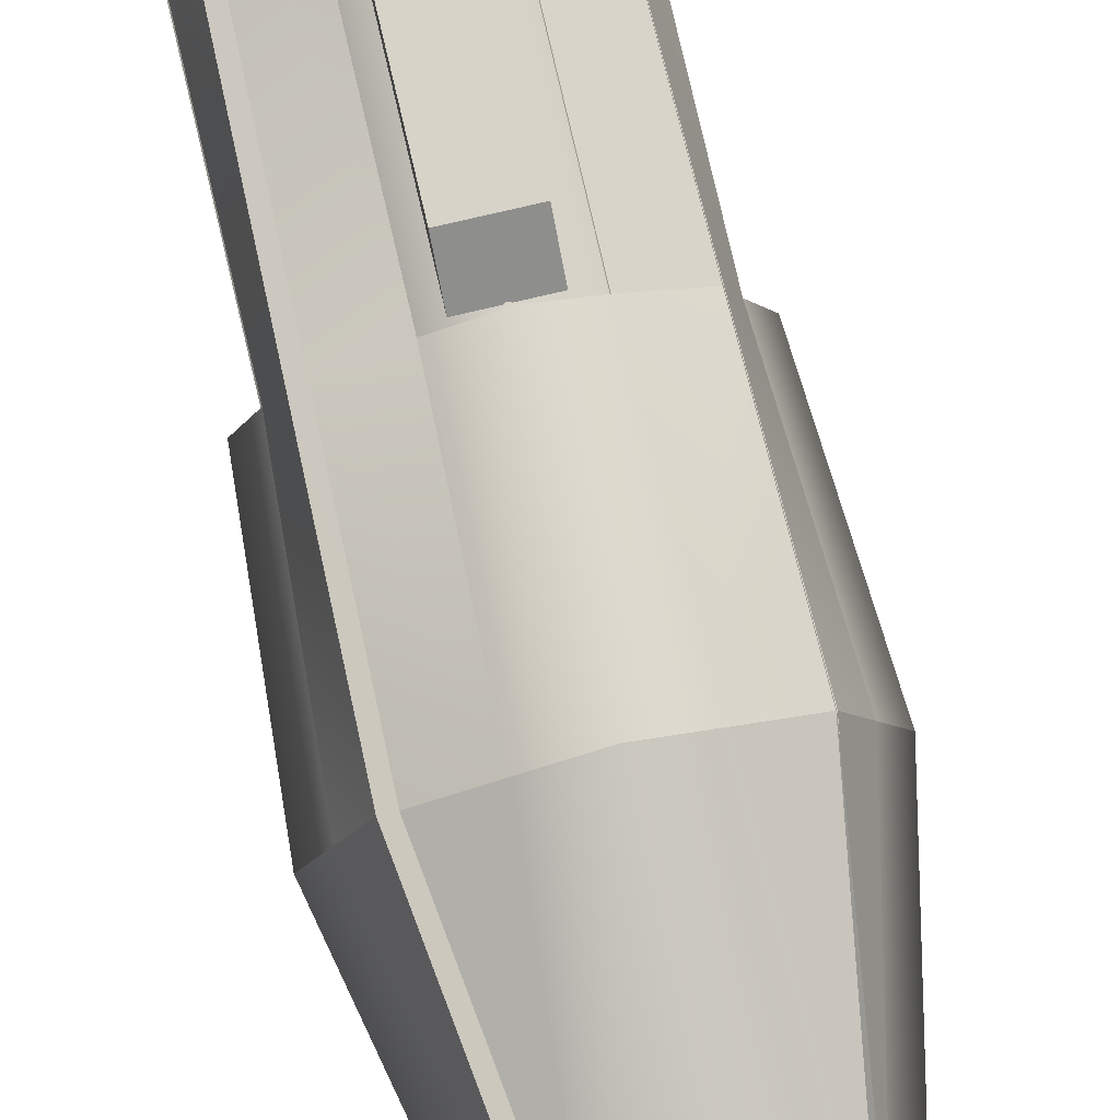
<metadata>
{"format":"obj","ext":"obj","renderer":"f3d","projection":"perspective","resolution":1024,"background":"white","views":[{"elev":77.8,"azim":166.9,"up":"+Z"}]}
</metadata>
<code>
o Mesh_0314
v -0.02953 1.942 0.008822
v -0.01913 1.942 0.02312
v -0.002335 1.942 -7.8e-05
v -0.002335 1.942 0.02852
v 0.01447 1.942 0.02312
v -0.02953 1.942 -0.008878
v -0.01913 1.942 -0.02318
v -0.002335 1.942 -0.02868
v 0.01447 1.942 -0.02318
v 0.02487 1.942 -0.008878
v 0.02487 1.942 0.008822
v -0.04324 0.1688 0.05632
v -0.06853 0.1688 0.02152
v -0.002335 0.1688 -7.8e-05
v -0.06853 0.1688 -0.02158
v -0.04324 0.1688 -0.05638
v -0.002335 0.1688 -0.06968
v 0.03866 0.1688 -0.05638
v 0.06396 0.1688 -0.02158
v 0.06396 0.1688 0.02152
v 0.03866 0.1688 0.05632
v -0.002335 0.1688 0.06962
v -0.002335 1.791 0.1
v -0.002335 1.517 0.1363
v 0.05656 1.791 0.08092
v 0.07787 1.517 0.1102
v 0.09287 1.791 0.03092
v 0.1274 1.517 0.04212
v 0.09287 1.791 -0.03098
v 0.1274 1.517 -0.04218
v 0.05656 1.791 -0.08098
v 0.07787 1.517 -0.1104
v -0.002335 1.791 -0.1002
v -0.002335 1.517 -0.1364
v -0.06114 1.791 -0.08098
v -0.08243 1.517 -0.1104
v -0.09753 1.791 -0.03098
v -0.1319 1.517 -0.04218
v -0.09753 1.791 0.03092
v -0.1319 1.517 0.04212
v -0.06114 1.791 0.08092
v -0.08243 1.517 0.1102
v 0.09567 0.3005 -0.03188
v 0.09567 0.3001 0.03182
v 0.05826 0.3001 0.08332
v -0.002335 0.3001 0.1029
v -0.06284 0.3001 0.08332
v -0.1002 0.3001 0.03182
v -0.1002 0.3001 -0.03188
v -0.06284 0.3001 -0.08338
v -0.002335 0.3001 -0.1031
v 0.05826 0.3005 -0.08338
v 0.09567 1.466 0.03182
v 0.09567 1.466 -0.03188
v 0.05826 1.466 -0.08338
v -0.002335 1.466 -0.1031
v -0.06284 1.466 -0.08338
v -0.1002 1.466 -0.03188
v -0.1002 1.466 0.03182
v -0.06284 1.466 0.08332
v -0.002335 1.466 0.1029
v 0.05826 1.466 0.08332
v 0.04686 1.494 0.06762
v 0.04686 1.479 0.06762
v 0.07716 1.494 0.02582
v 0.07716 1.479 0.02582
v 0.07716 1.494 -0.02588
v 0.07716 1.479 -0.02588
v 0.04686 1.494 -0.06768
v 0.04686 1.479 -0.06768
v -0.002335 1.494 -0.08368
v -0.002335 1.479 -0.08368
v -0.05144 1.494 -0.06768
v -0.05144 1.479 -0.06768
v -0.08184 1.494 -0.02588
v -0.08184 1.479 -0.02588
v -0.08184 1.494 0.02582
v -0.08184 1.479 0.02582
v -0.05144 1.494 0.06762
v -0.05144 1.479 0.06762
v -0.002335 1.494 0.08352
v -0.002335 1.479 0.08352
v -0.05683 1.354 0.07212
v -0.07444 1.354 0.05442
v -0.1148 1.147 0.1301
v -0.1325 1.147 0.1125
v -0.08574 0.5453 0.1011
v -0.1034 0.5453 0.08342
v -0.05683 0.4776 0.07212
v -0.07444 0.4776 0.05442
v 0.06986 1.354 -0.05458
v 0.1279 1.147 -0.1126
v 0.05217 1.354 -0.07218
v 0.1103 1.147 -0.1303
v 0.09886 0.5453 -0.08348
v 0.08117 0.5453 -0.1012
v 0.06986 0.4776 -0.05458
v 0.05217 0.4776 -0.07218
v 0.06986 1.354 0.05442
v 0.05217 1.354 0.07212
v 0.1279 1.147 0.1125
v 0.1103 1.147 0.1301
v 0.09886 0.5453 0.08342
v 0.08117 0.5453 0.1011
v 0.06986 0.4776 0.05442
v 0.05217 0.4776 0.07212
v -0.05683 1.354 -0.07218
v -0.1148 1.147 -0.1303
v -0.07444 1.354 -0.05458
v -0.1325 1.147 -0.1126
v -0.08574 0.5453 -0.1012
v -0.1034 0.5453 -0.08348
v -0.05683 0.4776 -0.07218
v -0.07444 0.4776 -0.05458
v 0.05847 1.518 0.04122
v 0.05847 1.682 0.04122
v 0.2342 1.518 0.2169
v 0.2342 1.574 0.2169
v 0.03896 1.682 0.06072
v 0.2147 1.574 0.2365
v 0.03896 1.518 0.06072
v 0.2147 1.518 0.2365
v 0.05847 1.518 -0.04128
v 0.2342 1.518 -0.2171
v 0.05847 1.682 -0.04128
v 0.2342 1.574 -0.2171
v 0.03896 1.682 -0.06078
v 0.2147 1.574 -0.2366
v 0.03896 1.518 -0.06078
v 0.2147 1.518 -0.2366
v -0.06303 1.518 -0.04128
v -0.06303 1.682 -0.04128
v -0.2388 1.518 -0.2171
v -0.2388 1.574 -0.2171
v -0.04353 1.682 -0.06078
v -0.2193 1.574 -0.2366
v -0.04353 1.518 -0.06078
v -0.2193 1.518 -0.2366
v -0.06303 1.518 0.04122
v -0.2388 1.518 0.2169
v -0.06303 1.682 0.04122
v -0.2388 1.574 0.2169
v -0.04353 1.682 0.06072
v -0.2193 1.574 0.2365
v -0.04353 1.518 0.06072
v -0.2193 1.518 0.2365
v -0.1389 0.1685 0.04432
v -0.08674 0.1685 0.1161
v -0.002335 0.1685 -7.8e-05
v -0.002335 0.1685 0.1436
v 0.08217 0.1685 0.1161
v -0.1389 0.1685 -0.04448
v -0.08674 0.1685 -0.1163
v -0.002335 0.1685 -0.1437
v 0.08217 0.1685 -0.1163
v 0.1343 0.1685 -0.04448
v 0.1343 0.1685 0.04432
v -0.1022 1e-06 0.1375
v -0.164 1e-06 0.05252
v -0.002335 1e-06 -7.8e-05
v -0.164 1e-06 -0.05258
v -0.1022 1e-06 -0.1376
v -0.002335 1e-06 -0.1701
v 0.09767 1e-06 -0.1376
v 0.1594 1e-06 -0.05258
v 0.1594 1e-06 0.05252
v 0.09767 1e-06 0.1375
v -0.002335 1e-06 0.17
v -0.002335 0.1476 0.1736
v -0.002335 0.1199 0.1736
v 0.09977 0.1476 0.1405
v 0.09977 0.1199 0.1405
v 0.1629 0.1476 0.05362
v 0.1629 0.1199 0.05362
v 0.1629 0.1476 -0.05368
v 0.1629 0.1199 -0.05368
v 0.09977 0.1476 -0.1406
v 0.09977 0.12 -0.1406
v -0.002335 0.1476 -0.1738
v -0.002335 0.1199 -0.1738
v -0.1044 0.1476 -0.1406
v -0.1044 0.12 -0.1406
v -0.1675 0.1476 -0.05368
v -0.1675 0.1199 -0.05368
v -0.1675 0.1476 0.05362
v -0.1675 0.1199 0.05362
v -0.1044 0.1476 0.1405
v -0.1044 0.1199 0.1405
v -0.002335 0.0411 0.1493
v -0.002335 0.0788 0.1493
v -0.09014 0.0411 0.1208
v -0.09014 0.0788 0.1208
v -0.1443 0.0411 0.04612
v -0.1443 0.0788 0.04612
v -0.1443 0.0411 -0.04618
v -0.1443 0.0788 -0.04618
v -0.09014 0.0411 -0.1209
v -0.09014 0.0788 -0.1209
v -0.002335 0.0411 -0.1494
v -0.002335 0.0788 -0.1494
v 0.08546 0.0412 -0.1209
v 0.08546 0.0788 -0.1209
v 0.1398 0.0411 -0.04618
v 0.1398 0.0788 -0.04618
v 0.1398 0.0411 0.04612
v 0.1398 0.0788 0.04612
v 0.08546 0.0411 0.1208
v 0.08546 0.0788 0.1208
v 0.07426 0.1039 0.1053
v 0.07426 0.0845 0.1053
v 0.1216 0.1039 0.04022
v 0.1216 0.0845 0.04022
v 0.1216 0.1039 -0.04028
v 0.1216 0.0845 -0.04028
v 0.07426 0.1039 -0.1055
v 0.07426 0.0846 -0.1055
v -0.002335 0.1039 -0.1303
v -0.002335 0.0845 -0.1303
v -0.07884 0.1039 -0.1055
v -0.07884 0.0845 -0.1055
v -0.1262 0.1039 -0.04028
v -0.1262 0.0845 -0.04028
v -0.1262 0.1039 0.04022
v -0.1262 0.0845 0.04022
v -0.07884 0.1039 0.1053
v -0.07884 0.0845 0.1053
v -0.002335 0.1039 0.1302
v -0.002335 0.0845 0.1302
v -0.002335 0.0223 -0.1489
v -0.08973 0.0223 -0.1205
v -0.1438 0.0223 -0.04608
v -0.1438 0.0223 0.04592
v -0.08973 0.0223 0.1203
v -0.002335 0.0223 0.1487
v 0.08517 0.0223 0.1203
v 0.1392 0.0223 0.04592
v 0.1392 0.0224 -0.04608
v 0.08517 0.0224 -0.1205
v -0.002335 0.0331 0.1166
v -0.002335 0.0288 0.1166
v 0.06627 0.0331 0.09432
v 0.06627 0.0288 0.09432
v 0.1087 0.0331 0.03602
v 0.1087 0.0288 0.03602
v 0.1087 0.0332 -0.03608
v 0.1087 0.029 -0.03608
v 0.06627 0.0332 -0.09438
v 0.06627 0.029 -0.09438
v -0.002335 0.0331 -0.1167
v -0.002335 0.0288 -0.1167
v -0.07083 0.0331 -0.09438
v -0.07083 0.0288 -0.09438
v -0.1132 0.0331 -0.03608
v -0.1132 0.0288 -0.03608
v -0.1132 0.0331 0.03602
v -0.1132 0.0288 0.03602
v -0.07083 0.0331 0.09432
v -0.07083 0.0288 0.09432
v 0.2285 0.1901 -0.04308
v 0.1157 0.009601 -0.04308
v 0.08907 0.1868 -0.04308
v 0.08907 0.0101 -0.04308
v 0.2285 0.1901 0.04302
v 0.1157 0.009601 0.04302
v 0.08907 0.1868 0.04302
v 0.08907 0.0101 0.04302
v 0.1509 0.5469 -0.04308
v 0.08907 0.5861 -0.04308
v 0.08907 0.5861 0.04302
v 0.1509 0.5469 0.04302
v 0.03336 0.1901 -0.2382
v 0.03336 0.1868 -0.09878
v 0.03336 0.009601 -0.1254
v 0.03336 0.0101 -0.09878
v -0.05273 0.1901 -0.2382
v -0.05273 0.009601 -0.1254
v -0.05273 0.1868 -0.09878
v -0.05273 0.0101 -0.09878
v 0.03336 0.5469 -0.1606
v 0.03336 0.5861 -0.09878
v -0.05273 0.5861 -0.09878
v -0.05273 0.5469 -0.1606
v -0.2331 0.1901 -0.04308
v -0.09373 0.1868 -0.04308
v -0.1202 0.009601 -0.04308
v -0.09373 0.0101 -0.04308
v -0.2331 0.1901 0.04302
v -0.1202 0.009601 0.04302
v -0.09373 0.1868 0.04302
v -0.09373 0.0101 0.04302
v -0.1554 0.5469 -0.04308
v -0.09373 0.5861 -0.04308
v -0.09373 0.5861 0.04302
v -0.1554 0.5469 0.04302
v 0.04806 0.1901 0.2381
v 0.04806 0.009601 0.1252
v 0.04806 0.1868 0.09872
v 0.04806 0.0101 0.09872
v -0.03794 0.1901 0.2381
v -0.03794 0.009601 0.1252
v -0.03794 0.1868 0.09872
v -0.03794 0.0101 0.09872
v 0.04806 0.5469 0.1605
v 0.04806 0.5861 0.09872
v -0.03794 0.5861 0.09872
v -0.03794 0.5469 0.1605
v -0.1414 0.7852 0.03732
v -0.1414 0.7852 -0.03738
v -0.1376 0.5308 0.03732
v -0.1376 0.5308 -0.03738
v -0.1043 0.5313 0.03732
v -0.1043 0.5313 -0.03738
v -0.1043 0.8318 0.03732
v -0.1043 0.8318 -0.03738
v -0.07314 0.2808 -0.02968
v -0.1448 0.3683 -0.05928
v -0.06084 0.2808 -0.05928
v -0.1203 0.3683 -0.1184
v -0.1337 1.124 -0.1322
v -0.1611 1.124 -0.06608
v -0.08163 1.464 -0.07998
v -0.1611 1.124 0.06602
v -0.08704 1.464 0.08532
v -0.1884 1.124 -7.8e-05
v -0.1158 1.464 -7.8e-05
v -0.129 0.8565 -0.1273
v -0.07124 0.8502 -0.06958
v -0.1337 1.124 0.1321
v -0.07394 0.8502 0.07222
v -0.1289 0.8538 0.1272
v -0.06084 0.2808 0.05912
v -0.1203 0.3683 0.1183
v -0.1445 0.85 0.05912
v -0.169 0.85 -7.8e-05
v -0.1445 0.85 -0.05928
v -0.1448 0.3683 0.05912
v -0.07314 0.2808 0.02952
v -0.08723 0.8502 0.03612
v -0.1006 0.8502 -7.8e-05
v -0.08593 0.8502 -0.03478
v 0.1516 0.7852 0.03732
v 0.1478 0.5308 0.03732
v 0.1516 0.7852 -0.03738
v 0.1478 0.5308 -0.03738
v 0.1145 0.5313 0.03732
v 0.1145 0.8318 0.03732
v 0.1145 0.5313 -0.03738
v 0.1145 0.8318 -0.03738
v 0.08327 0.2808 -0.02968
v 0.07097 0.2808 -0.05928
v 0.155 0.3683 -0.05928
v 0.1305 0.3683 -0.1184
v 0.1439 1.124 -0.1322
v 0.09166 1.464 -0.07998
v 0.1713 1.124 -0.06608
v 0.09717 1.464 0.08532
v 0.1713 1.124 0.06602
v 0.126 1.464 -7.8e-05
v 0.1986 1.124 -7.8e-05
v 0.08137 0.8502 -0.06958
v 0.1391 0.8565 -0.1273
v 0.1439 1.124 0.1321
v 0.1391 0.8538 0.1272
v 0.08407 0.8502 0.07222
v 0.1305 0.3683 0.1183
v 0.07097 0.2808 0.05912
v 0.1547 0.85 0.05912
v 0.1792 0.85 -7.8e-05
v 0.1547 0.85 -0.05928
v 0.155 0.3683 0.05912
v 0.08327 0.2808 0.02952
v 0.09736 0.8502 0.03612
v 0.1107 0.8502 -7.8e-05
v 0.09606 0.8502 -0.03478
v 0.04976 0.7852 -0.1392
v 0.04976 0.5308 -0.1354
v -0.02493 0.7852 -0.1392
v -0.02493 0.5308 -0.1354
v 0.04976 0.5313 -0.1021
v 0.04976 0.8318 -0.1021
v -0.02493 0.5313 -0.1021
v -0.02493 0.8318 -0.1021
v -0.01714 0.2808 -0.07088
v -0.04673 0.2808 -0.05858
v -0.04673 0.3683 -0.1426
v -0.1059 0.3683 -0.1181
v -0.1197 1.124 -0.1315
v -0.06753 1.464 -0.07928
v -0.05364 1.124 -0.1589
v 0.09777 1.464 -0.08478
v 0.07846 1.124 -0.1589
v 0.01247 1.464 -0.1136
v 0.01247 1.124 -0.1862
v -0.05713 0.8502 -0.06898
v -0.1148 0.8565 -0.1268
v 0.1446 1.124 -0.1315
v 0.1397 0.8538 -0.1267
v 0.08467 0.8502 -0.07168
v 0.1308 0.3683 -0.1181
v 0.07157 0.2808 -0.05858
v 0.07157 0.85 -0.1423
v 0.01247 0.85 -0.1668
v -0.04673 0.85 -0.1423
v 0.07157 0.3683 -0.1426
v 0.04206 0.2808 -0.07088
v 0.04856 0.8502 -0.08498
v 0.01247 0.8502 -0.09838
v -0.02234 0.8502 -0.08368
v 0.03506 0.7852 0.1391
v -0.03963 0.7852 0.1391
v 0.03506 0.5308 0.1353
v -0.03963 0.5308 0.1353
v 0.03506 0.5313 0.1019
v -0.03963 0.5313 0.1019
v 0.03506 0.8318 0.1019
v -0.03963 0.8318 0.1019
v -0.03193 0.2808 0.07072
v -0.06153 0.3683 0.1424
v -0.06153 0.2808 0.05852
v -0.1206 0.3683 0.1179
v -0.1344 1.124 0.1314
v -0.06834 1.124 0.1587
v -0.08224 1.464 0.07922
v 0.06377 1.124 0.1587
v 0.08306 1.464 0.08472
v -0.002335 1.124 0.1861
v -0.002335 1.464 0.1134
v -0.1295 0.8565 0.1266
v -0.07183 0.8502 0.06882
v 0.1299 1.124 0.1314
v 0.06996 0.8502 0.07162
v 0.1249 0.8538 0.1266
v 0.05686 0.2808 0.05852
v 0.1161 0.3683 0.1179
v 0.05686 0.85 0.1422
v -0.002335 0.85 0.1667
v -0.06153 0.85 0.1422
v 0.05686 0.3683 0.1424
v 0.02727 0.2808 0.07072
v 0.03386 0.8502 0.08492
v -0.002335 0.8502 0.09822
v -0.03703 0.8502 0.08352
f 1 2 3
f 2 4 3
f 3 4 5
f 1 3 6
f 3 7 6
f 7 3 8
f 3 9 8
f 9 3 10
f 3 11 10
f 12 13 14
f 13 15 14
f 14 15 16
f 16 17 14
f 17 18 14
f 14 18 19
f 19 20 14
f 20 21 14
f 14 21 22
f 12 14 22
f 23 24 25
f 24 26 25
f 25 26 27
f 26 28 27
f 27 28 29
f 28 30 29
f 29 30 31
f 30 32 31
f 31 32 33
f 32 34 33
f 33 34 35
f 34 36 35
f 35 36 37
f 36 38 37
f 37 38 39
f 38 40 39
f 39 40 41
f 40 42 41
f 41 42 23
f 42 24 23
f 19 43 20
f 43 44 20
f 20 44 21
f 44 45 21
f 21 45 22
f 45 46 22
f 22 46 12
f 46 47 12
f 12 47 13
f 47 48 13
f 13 48 15
f 48 49 15
f 15 49 16
f 49 50 16
f 16 50 17
f 50 51 17
f 17 51 18
f 51 52 18
f 18 52 19
f 52 43 19
f 5 11 3
f 11 27 10
f 27 29 10
f 10 29 9
f 29 31 9
f 9 31 8
f 31 33 8
f 8 33 7
f 33 35 7
f 7 35 6
f 35 37 6
f 6 37 1
f 37 39 1
f 1 39 2
f 39 41 2
f 2 41 4
f 41 23 4
f 4 23 5
f 23 25 5
f 5 25 11
f 25 27 11
f 53 44 54
f 44 43 54
f 54 43 55
f 43 52 55
f 55 52 56
f 52 51 56
f 56 51 57
f 51 50 57
f 57 50 58
f 50 49 58
f 58 49 59
f 49 48 59
f 59 48 60
f 48 47 60
f 60 47 61
f 47 46 61
f 61 46 62
f 46 45 62
f 62 45 53
f 45 44 53
f 63 64 65
f 64 66 65
f 65 66 67
f 66 68 67
f 67 68 69
f 68 70 69
f 69 70 71
f 70 72 71
f 71 72 73
f 72 74 73
f 73 74 75
f 74 76 75
f 75 76 77
f 76 78 77
f 77 78 79
f 78 80 79
f 79 80 81
f 80 82 81
f 81 82 63
f 82 64 63
f 64 62 66
f 62 53 66
f 66 53 68
f 53 54 68
f 68 54 70
f 54 55 70
f 70 55 72
f 55 56 72
f 72 56 74
f 56 57 74
f 74 57 76
f 57 58 76
f 76 58 78
f 58 59 78
f 78 59 80
f 59 60 80
f 80 60 82
f 60 61 82
f 82 61 64
f 61 62 64
f 40 77 42
f 77 79 42
f 42 79 24
f 79 81 24
f 24 81 26
f 81 63 26
f 26 63 28
f 63 65 28
f 28 65 30
f 65 67 30
f 30 67 32
f 67 69 32
f 32 69 34
f 69 71 34
f 34 71 36
f 71 73 36
f 36 73 38
f 73 75 38
f 38 75 40
f 75 77 40
f 83 84 85
f 84 86 85
f 85 86 87
f 86 88 87
f 87 88 89
f 88 90 89
f 90 88 84
f 88 86 84
f 87 89 85
f 89 83 85
f 91 92 93
f 92 94 93
f 92 95 94
f 95 96 94
f 95 97 96
f 97 98 96
f 98 93 96
f 93 94 96
f 95 92 97
f 92 91 97
f 99 100 101
f 100 102 101
f 101 102 103
f 102 104 103
f 103 104 105
f 104 106 105
f 106 104 100
f 104 102 100
f 103 105 101
f 105 99 101
f 107 108 109
f 108 110 109
f 108 111 110
f 111 112 110
f 111 113 112
f 113 114 112
f 114 109 112
f 109 110 112
f 111 108 113
f 108 107 113
f 115 116 117
f 116 118 117
f 116 119 118
f 119 120 118
f 119 121 120
f 121 122 120
f 121 115 122
f 115 117 122
f 117 118 122
f 118 120 122
f 123 124 125
f 124 126 125
f 125 126 127
f 126 128 127
f 127 128 129
f 128 130 129
f 129 130 123
f 130 124 123
f 124 130 126
f 130 128 126
f 131 132 133
f 132 134 133
f 132 135 134
f 135 136 134
f 135 137 136
f 137 138 136
f 137 131 138
f 131 133 138
f 133 134 138
f 134 136 138
f 139 140 141
f 140 142 141
f 141 142 143
f 142 144 143
f 143 144 145
f 144 146 145
f 145 146 139
f 146 140 139
f 140 146 142
f 146 144 142
f 147 148 149
f 148 150 149
f 149 150 151
f 147 149 152
f 149 153 152
f 153 149 154
f 149 155 154
f 155 149 156
f 149 157 156
f 158 159 160
f 159 161 160
f 160 161 162
f 162 163 160
f 163 164 160
f 160 164 165
f 165 166 160
f 166 167 160
f 160 167 168
f 158 160 168
f 169 170 171
f 170 172 171
f 171 172 173
f 172 174 173
f 173 174 175
f 174 176 175
f 175 176 177
f 176 178 177
f 177 178 179
f 178 180 179
f 179 180 181
f 180 182 181
f 181 182 183
f 182 184 183
f 183 184 185
f 184 186 185
f 185 186 187
f 186 188 187
f 187 188 169
f 188 170 169
f 149 151 157
f 169 150 187
f 150 148 187
f 187 148 185
f 148 147 185
f 185 147 183
f 147 152 183
f 183 152 181
f 152 153 181
f 181 153 179
f 153 154 179
f 179 154 177
f 154 155 177
f 177 155 175
f 155 156 175
f 175 156 173
f 156 157 173
f 173 157 171
f 157 151 171
f 171 151 169
f 151 150 169
f 189 190 191
f 190 192 191
f 191 192 193
f 192 194 193
f 193 194 195
f 194 196 195
f 195 196 197
f 196 198 197
f 197 198 199
f 198 200 199
f 199 200 201
f 200 202 201
f 201 202 203
f 202 204 203
f 203 204 205
f 204 206 205
f 205 206 207
f 206 208 207
f 207 208 189
f 208 190 189
f 209 210 211
f 210 212 211
f 211 212 213
f 212 214 213
f 213 214 215
f 214 216 215
f 215 216 217
f 216 218 217
f 217 218 219
f 218 220 219
f 219 220 221
f 220 222 221
f 221 222 223
f 222 224 223
f 223 224 225
f 224 226 225
f 225 226 227
f 226 228 227
f 227 228 209
f 228 210 209
f 190 228 192
f 228 226 192
f 192 226 194
f 226 224 194
f 194 224 196
f 224 222 196
f 196 222 198
f 222 220 198
f 198 220 200
f 220 218 200
f 200 218 202
f 218 216 202
f 202 216 204
f 216 214 204
f 204 214 206
f 214 212 206
f 206 212 208
f 212 210 208
f 208 210 190
f 210 228 190
f 227 170 225
f 170 188 225
f 225 188 223
f 188 186 223
f 223 186 221
f 186 184 221
f 221 184 219
f 184 182 219
f 219 182 217
f 182 180 217
f 217 180 215
f 180 178 215
f 215 178 213
f 178 176 213
f 213 176 211
f 176 174 211
f 211 174 209
f 174 172 209
f 209 172 227
f 172 170 227
f 229 163 230
f 163 162 230
f 230 162 231
f 162 161 231
f 231 161 232
f 161 159 232
f 232 159 233
f 159 158 233
f 233 158 234
f 158 168 234
f 234 168 235
f 168 167 235
f 235 167 236
f 167 166 236
f 236 166 237
f 166 165 237
f 237 165 238
f 165 164 238
f 238 164 229
f 164 163 229
f 239 240 241
f 240 242 241
f 241 242 243
f 242 244 243
f 243 244 245
f 244 246 245
f 245 246 247
f 246 248 247
f 247 248 249
f 248 250 249
f 249 250 251
f 250 252 251
f 251 252 253
f 252 254 253
f 253 254 255
f 254 256 255
f 255 256 257
f 256 258 257
f 257 258 239
f 258 240 239
f 239 189 257
f 189 191 257
f 257 191 255
f 191 193 255
f 255 193 253
f 193 195 253
f 253 195 251
f 195 197 251
f 251 197 249
f 197 199 249
f 249 199 247
f 199 201 247
f 247 201 245
f 201 203 245
f 245 203 243
f 203 205 243
f 243 205 241
f 205 207 241
f 241 207 239
f 207 189 239
f 250 229 252
f 229 230 252
f 252 230 254
f 230 231 254
f 254 231 256
f 231 232 256
f 256 232 258
f 232 233 258
f 258 233 240
f 233 234 240
f 240 234 242
f 234 235 242
f 242 235 244
f 235 236 244
f 244 236 246
f 236 237 246
f 246 237 248
f 237 238 248
f 248 238 250
f 238 229 250
f 259 260 261
f 260 262 261
f 263 264 259
f 264 260 259
f 265 266 263
f 266 264 263
f 266 265 262
f 265 261 262
f 267 259 268
f 259 261 268
f 265 269 261
f 269 268 261
f 269 265 270
f 265 263 270
f 270 263 267
f 263 259 267
f 271 272 273
f 272 274 273
f 275 271 276
f 271 273 276
f 277 275 278
f 275 276 278
f 278 274 277
f 274 272 277
f 279 280 271
f 280 272 271
f 277 272 281
f 272 280 281
f 281 282 277
f 282 275 277
f 282 279 275
f 279 271 275
f 283 284 285
f 284 286 285
f 287 283 288
f 283 285 288
f 289 287 290
f 287 288 290
f 290 286 289
f 286 284 289
f 291 292 283
f 292 284 283
f 289 284 293
f 284 292 293
f 293 294 289
f 294 287 289
f 294 291 287
f 291 283 287
f 295 296 297
f 296 298 297
f 299 300 295
f 300 296 295
f 301 302 299
f 302 300 299
f 302 301 298
f 301 297 298
f 303 295 304
f 295 297 304
f 301 305 297
f 305 304 297
f 305 301 306
f 301 299 306
f 306 299 303
f 299 295 303
f 307 308 309
f 308 310 309
f 311 312 313
f 312 314 313
f 313 314 307
f 314 308 307
f 308 314 310
f 314 312 310
f 313 307 311
f 307 309 311
f 315 316 317
f 316 318 317
f 319 320 321
f 322 323 324
f 323 325 324
f 324 325 320
f 325 321 320
f 319 321 326
f 321 327 326
f 326 327 318
f 327 317 318
f 323 328 329
f 328 330 329
f 329 330 331
f 330 332 331
f 333 322 334
f 322 324 334
f 334 324 335
f 324 320 335
f 335 320 326
f 320 319 326
f 332 336 331
f 336 337 331
f 329 331 338
f 331 337 338
f 339 340 325
f 340 321 325
f 329 338 323
f 317 327 315
f 327 340 315
f 323 322 328
f 323 338 325
f 338 339 325
f 327 321 340
f 336 332 333
f 332 330 333
f 333 330 322
f 330 328 322
f 335 326 316
f 326 318 316
f 341 342 343
f 342 344 343
f 345 346 347
f 346 348 347
f 346 341 348
f 341 343 348
f 343 344 348
f 344 347 348
f 346 345 341
f 345 342 341
f 349 350 351
f 350 352 351
f 353 354 355
f 356 357 358
f 357 359 358
f 358 359 354
f 359 355 354
f 354 353 360
f 353 361 360
f 360 361 350
f 361 352 350
f 362 356 363
f 356 364 363
f 363 364 365
f 364 366 365
f 357 367 359
f 367 368 359
f 359 368 355
f 368 369 355
f 355 369 353
f 369 361 353
f 365 366 370
f 366 371 370
f 372 371 364
f 371 366 364
f 373 358 374
f 358 354 374
f 364 356 372
f 349 374 350
f 374 360 350
f 356 362 357
f 356 358 372
f 358 373 372
f 374 354 360
f 365 370 363
f 370 367 363
f 363 367 362
f 367 357 362
f 361 369 352
f 369 351 352
f 375 376 377
f 376 378 377
f 379 380 381
f 380 382 381
f 380 375 382
f 375 377 382
f 377 378 382
f 378 381 382
f 380 379 375
f 379 376 375
f 383 384 385
f 384 386 385
f 387 388 389
f 390 391 392
f 391 393 392
f 392 393 388
f 393 389 388
f 388 387 394
f 387 395 394
f 394 395 384
f 395 386 384
f 396 390 397
f 390 398 397
f 397 398 399
f 398 400 399
f 391 401 393
f 401 402 393
f 393 402 389
f 402 403 389
f 389 403 387
f 403 395 387
f 399 400 404
f 400 405 404
f 406 405 398
f 405 400 398
f 407 392 408
f 392 388 408
f 398 390 406
f 383 408 384
f 408 394 384
f 390 396 391
f 390 392 406
f 392 407 406
f 408 388 394
f 399 404 397
f 404 401 397
f 397 401 396
f 401 391 396
f 395 403 386
f 403 385 386
f 409 410 411
f 410 412 411
f 413 414 415
f 414 416 415
f 415 416 409
f 416 410 409
f 410 416 412
f 416 414 412
f 415 409 413
f 409 411 413
f 417 418 419
f 418 420 419
f 421 422 423
f 424 425 426
f 425 427 426
f 426 427 422
f 427 423 422
f 421 423 428
f 423 429 428
f 428 429 420
f 429 419 420
f 425 430 431
f 430 432 431
f 431 432 433
f 432 434 433
f 435 424 436
f 424 426 436
f 436 426 437
f 426 422 437
f 437 422 428
f 422 421 428
f 434 438 433
f 438 439 433
f 431 433 440
f 433 439 440
f 441 442 427
f 442 423 427
f 431 440 425
f 419 429 417
f 429 442 417
f 425 424 430
f 425 440 427
f 440 441 427
f 429 423 442
f 438 434 435
f 434 432 435
f 435 432 424
f 432 430 424
f 437 428 418
f 428 420 418

</code>
